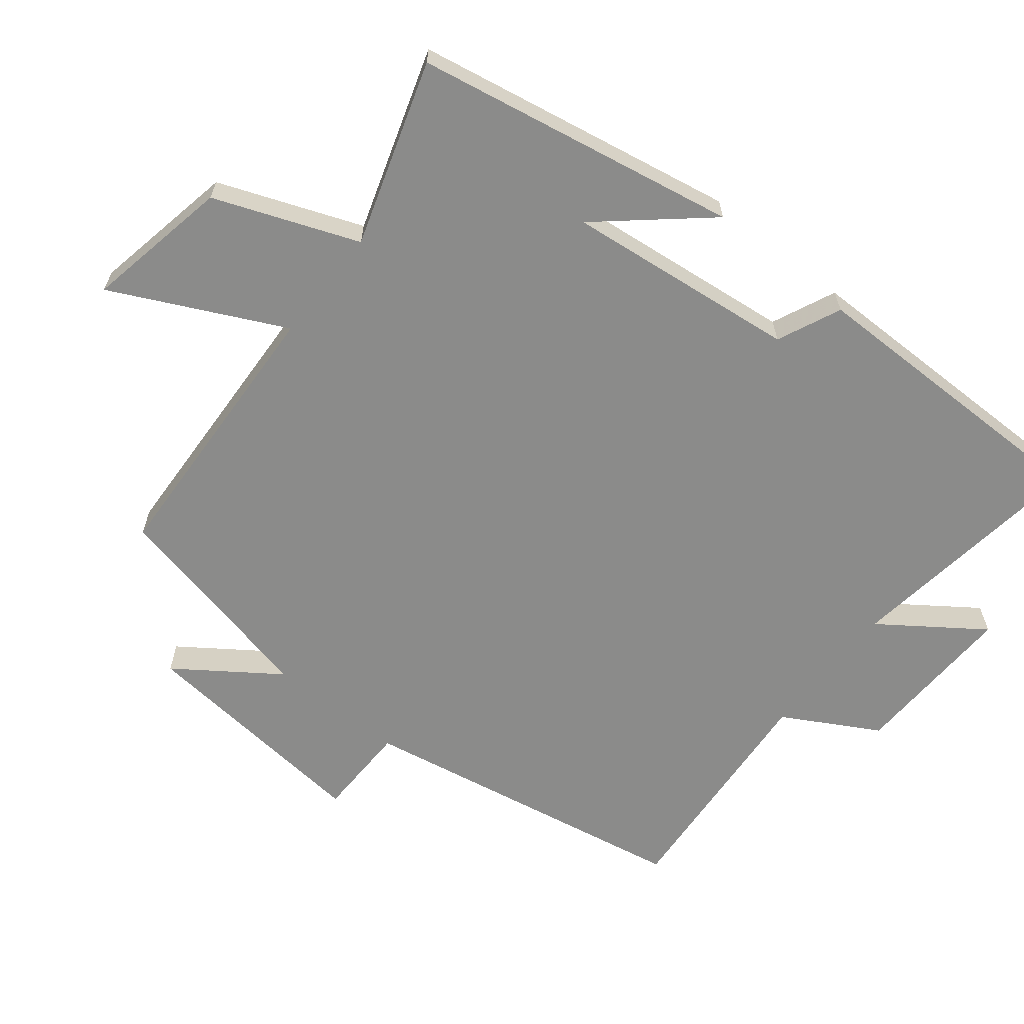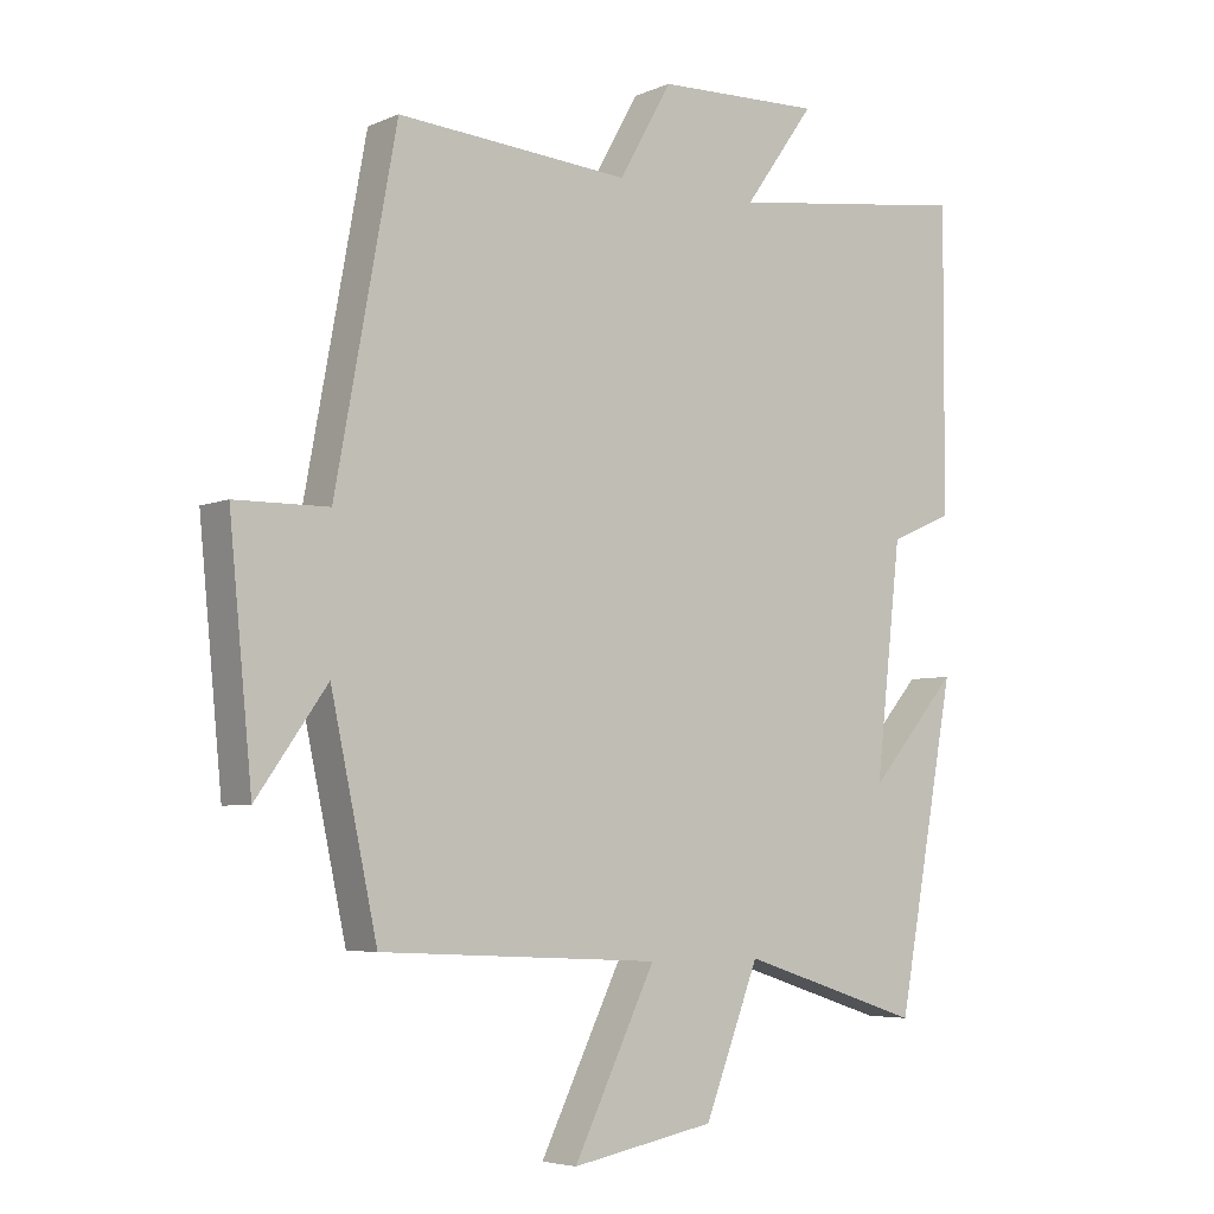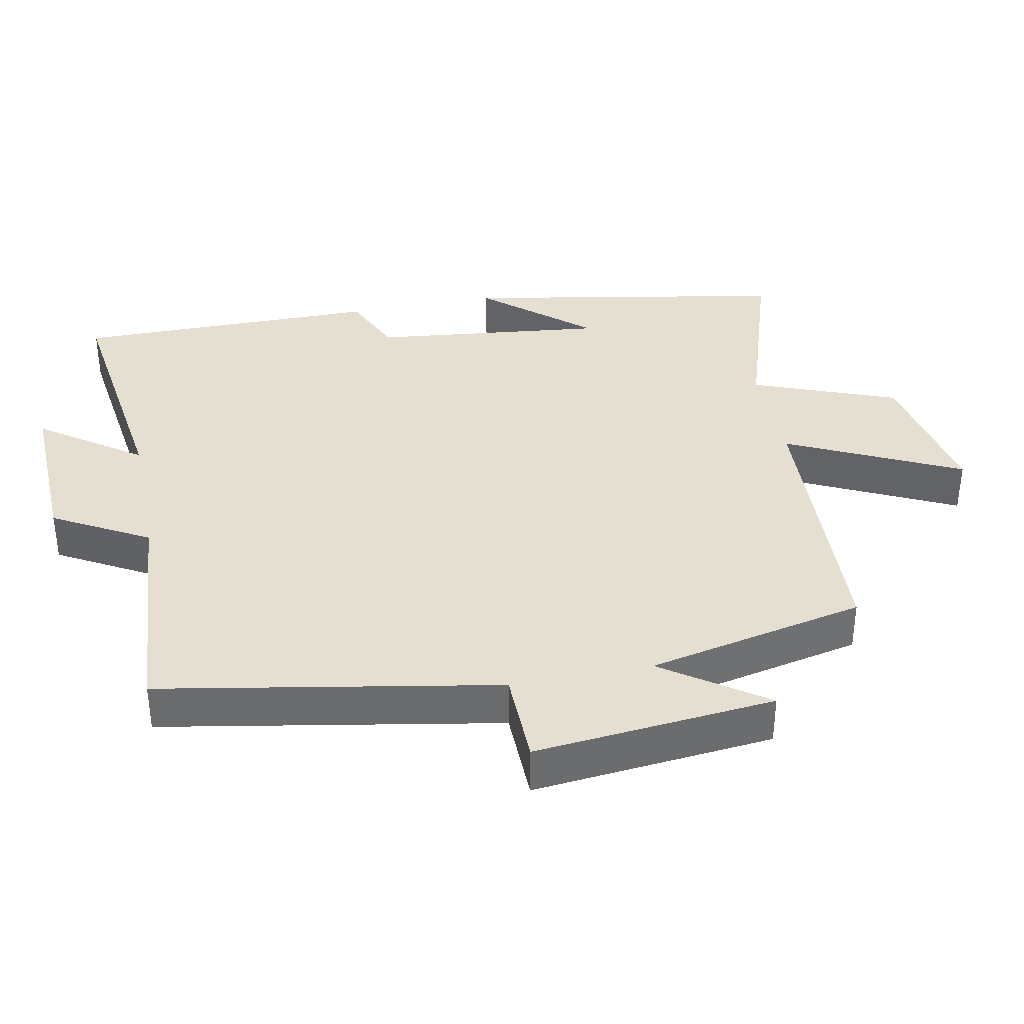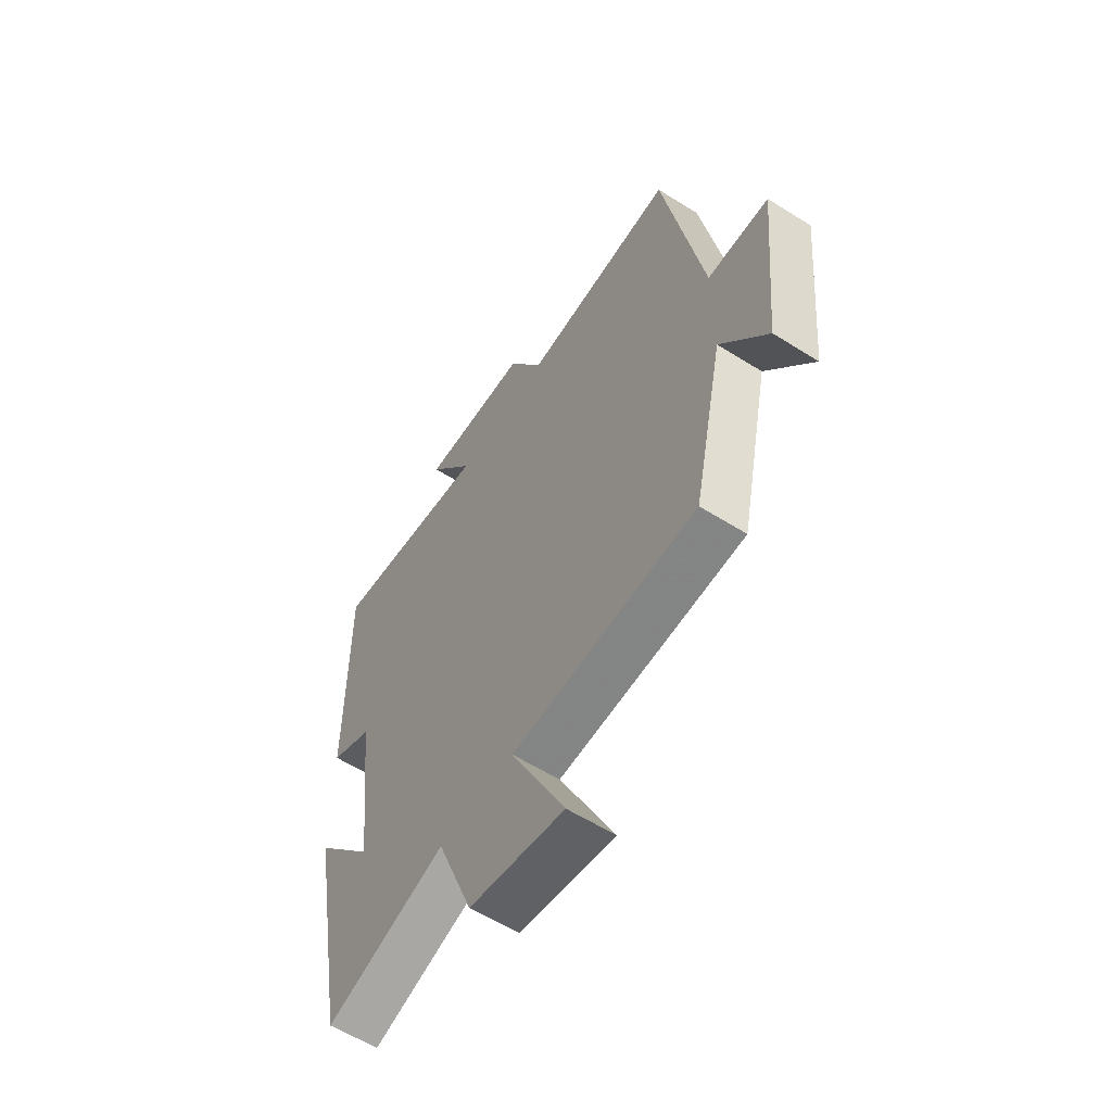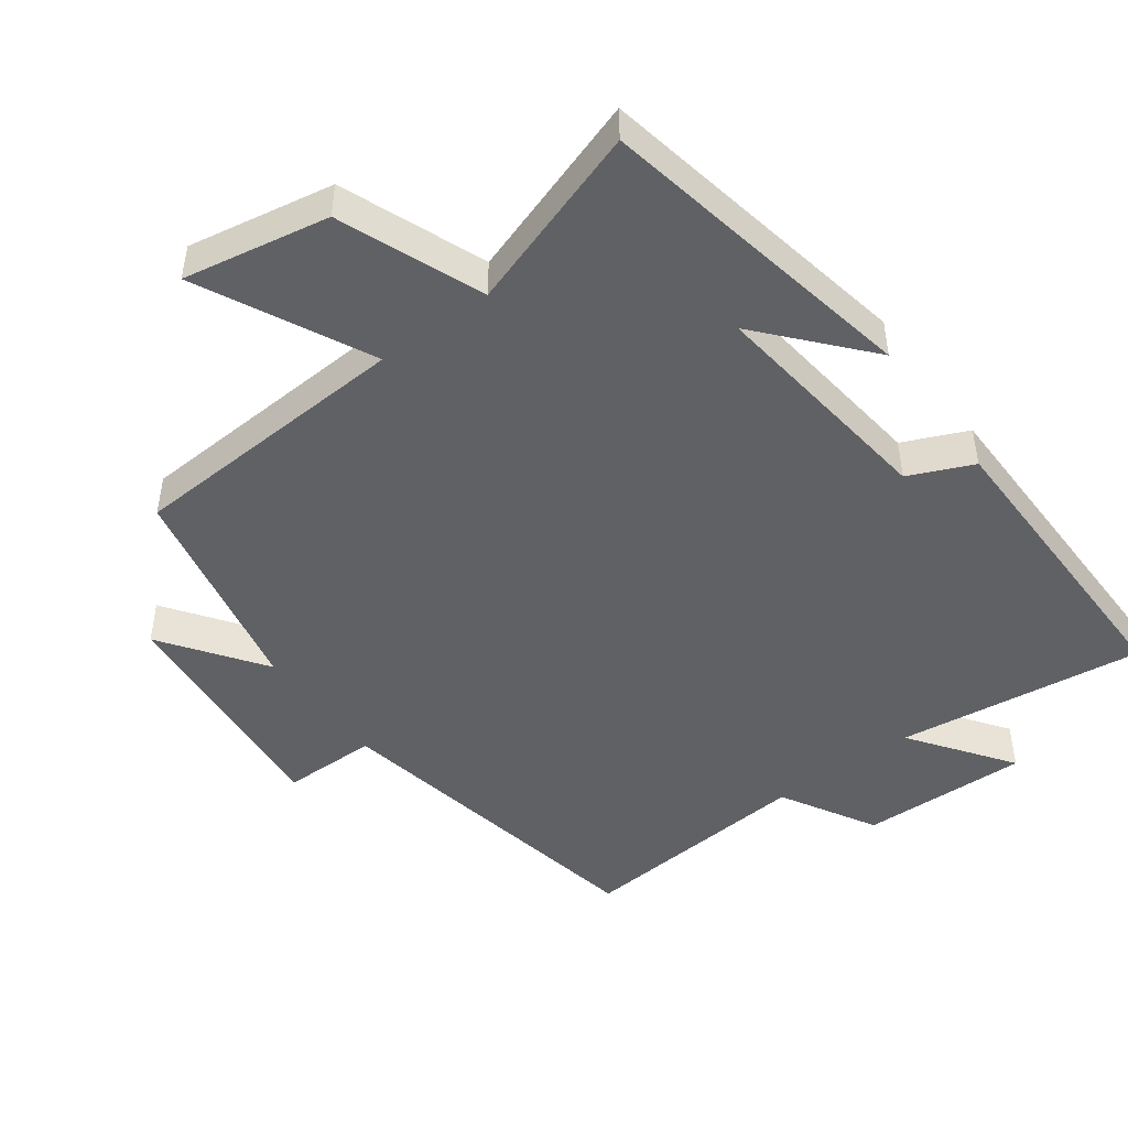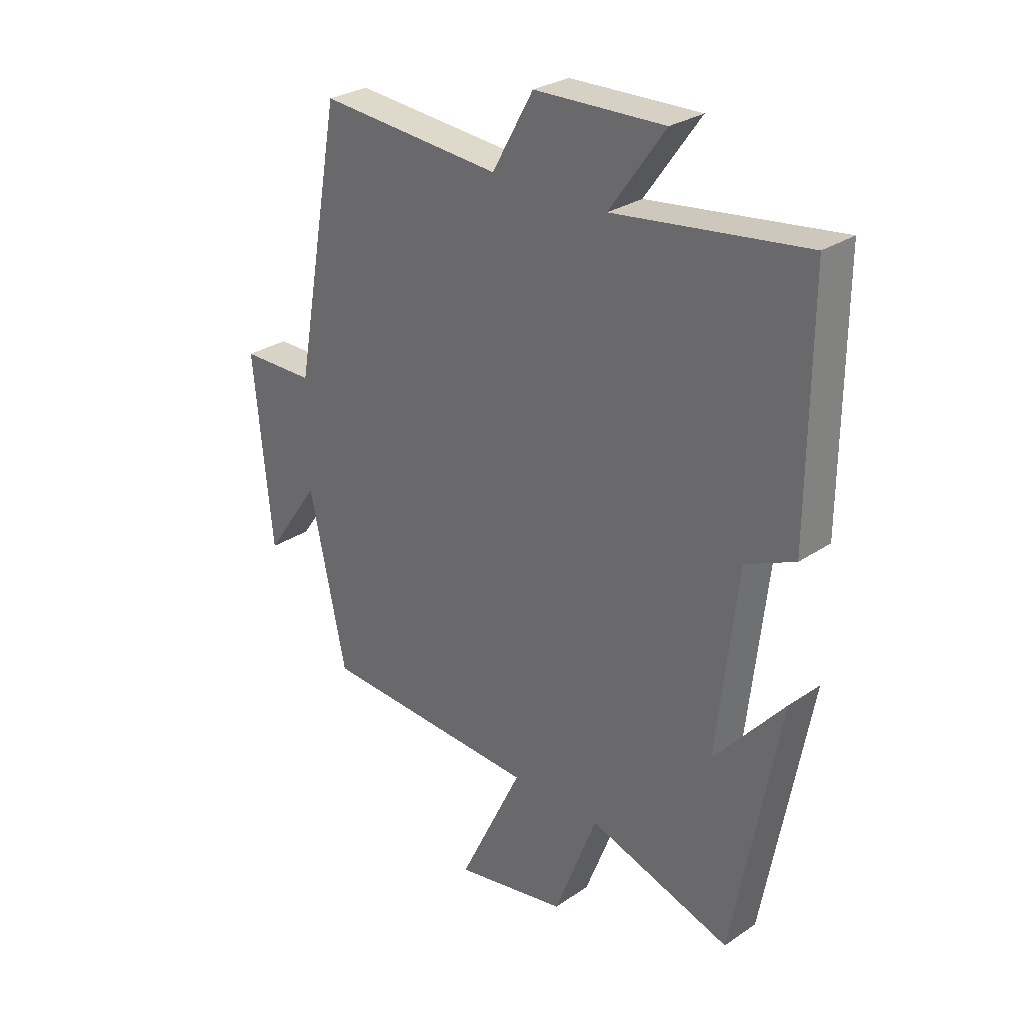
<metadata>
{"format":"obj","ext":"obj","renderer":"f3d","projection":"perspective","resolution":1024,"background":"white","views":[{"elev":-63.7,"azim":-128.6,"up":"+Y"},{"elev":-5.3,"azim":142.7,"up":"+Z"},{"elev":36.8,"azim":78.7,"up":"+Y"},{"elev":-59.1,"azim":57.1,"up":"+Z"},{"elev":-47.4,"azim":-143.3,"up":"+Y"},{"elev":28.7,"azim":-135.1,"up":"+Z"}]}
</metadata>
<code>
v -0.414 0.07 -0.586
v -0.5 0.07 -0.119
v -0.37 0.07 -0.27
v -0.408 0.07 0.066
v -0.5 0.07 0.107
v -0.502 0.07 0.548
v -0.146 0.07 0.5
v -0.249 0.07 0.645
v -0.007 0.07 0.637
v 0.07 0.07 0.5
v 0.411 0.07 0.526
v 0.5 0.07 0.04
v 0.637 0.07 0.038
v 0.603 0.07 -0.31
v 0.5 0.07 -0.164
v 0.432 0.07 -0.48
v 0.022 0.07 -0.5
v 0.142 0.07 -0.747
v -0.068 0.07 -0.707
v -0.148 0.07 -0.5
v -0.414 0 -0.586
v -0.5 0 -0.119
v -0.37 0 -0.27
v -0.408 0 0.066
v -0.5 0 0.107
v -0.502 0 0.548
v -0.146 0 0.5
v -0.249 0 0.645
v -0.007 0 0.637
v 0.07 0 0.5
v 0.411 0 0.526
v 0.5 0 0.04
v 0.637 0 0.038
v 0.603 0 -0.31
v 0.5 0 -0.164
v 0.432 0 -0.48
v 0.022 0 -0.5
v 0.142 0 -0.747
v -0.068 0 -0.707
v -0.148 0 -0.5
f 17 18 19 20
f 15 16 17 20
f 15 20 1
f 12 13 14 15
f 10 11 12 15
f 10 15 1
f 7 8 9 10
f 7 10 1
f 4 5 6 7
f 3 4 7
f 3 7 1
f 1 2 3
f 40 39 38 37
f 40 37 36 35
f 21 40 35
f 35 34 33 32
f 35 32 31 30
f 21 35 30
f 30 29 28 27
f 21 30 27
f 27 26 25 24
f 27 24 23
f 21 27 23
f 23 22 21
f 1 21 22 2
f 2 22 23 3
f 3 23 24 4
f 4 24 25 5
f 5 25 26 6
f 6 26 27 7
f 7 27 28 8
f 8 28 29 9
f 9 29 30 10
f 10 30 31 11
f 11 31 32 12
f 12 32 33 13
f 13 33 34 14
f 14 34 35 15
f 15 35 36 16
f 16 36 37 17
f 17 37 38 18
f 18 38 39 19
f 19 39 40 20
f 20 40 21 1

</code>
